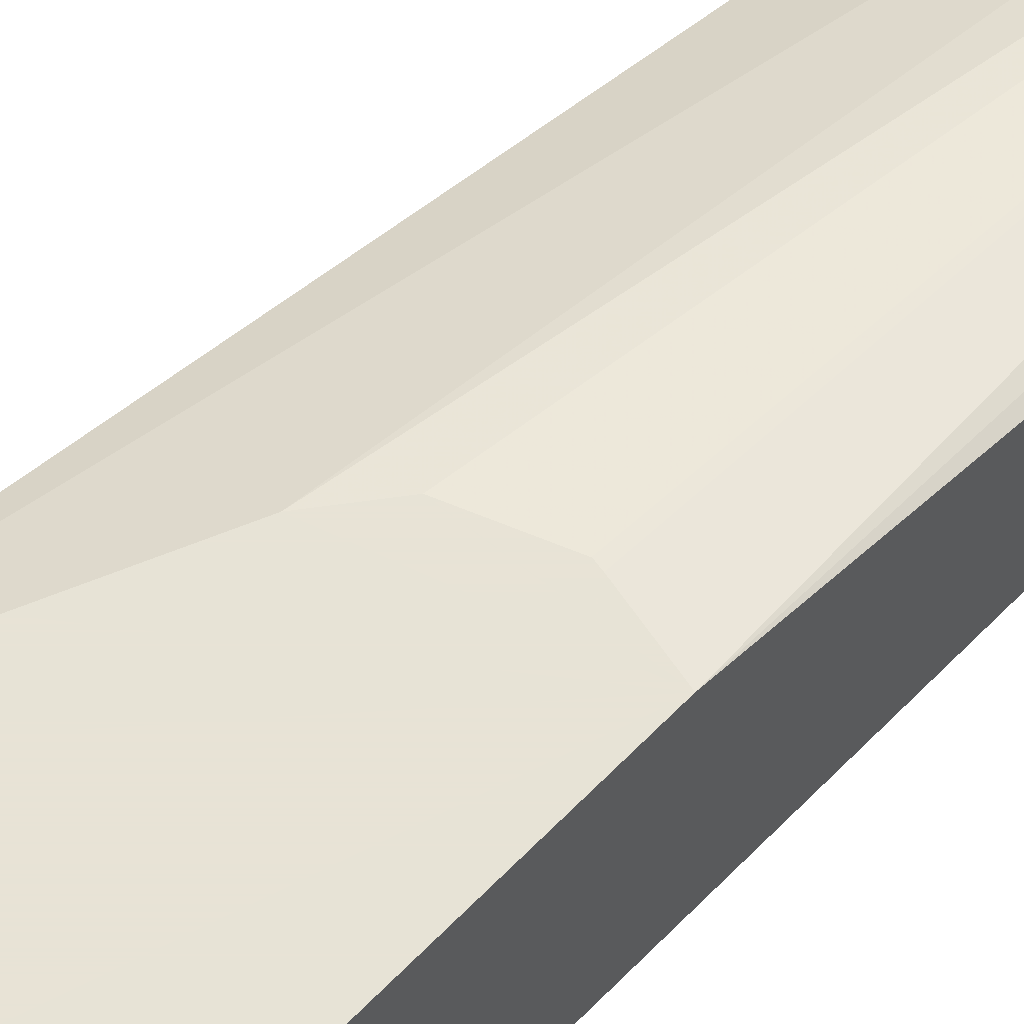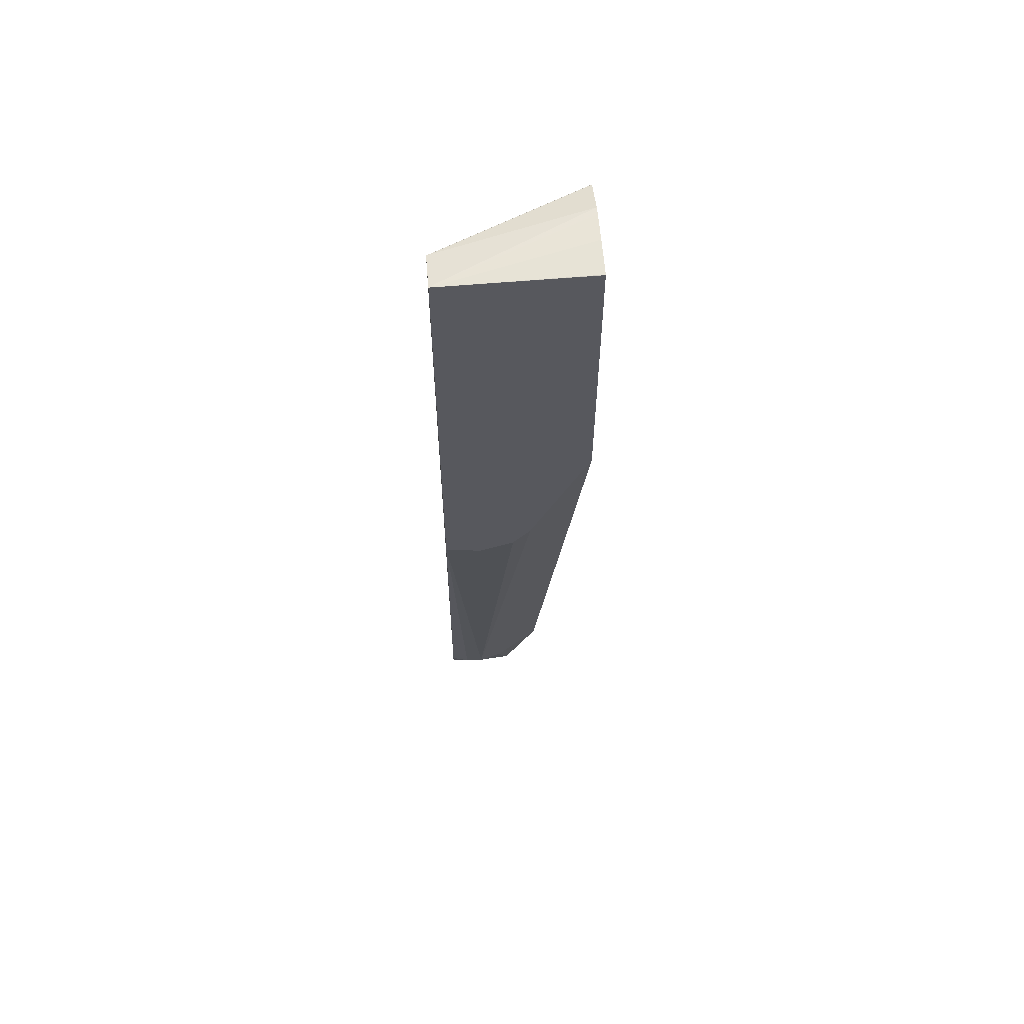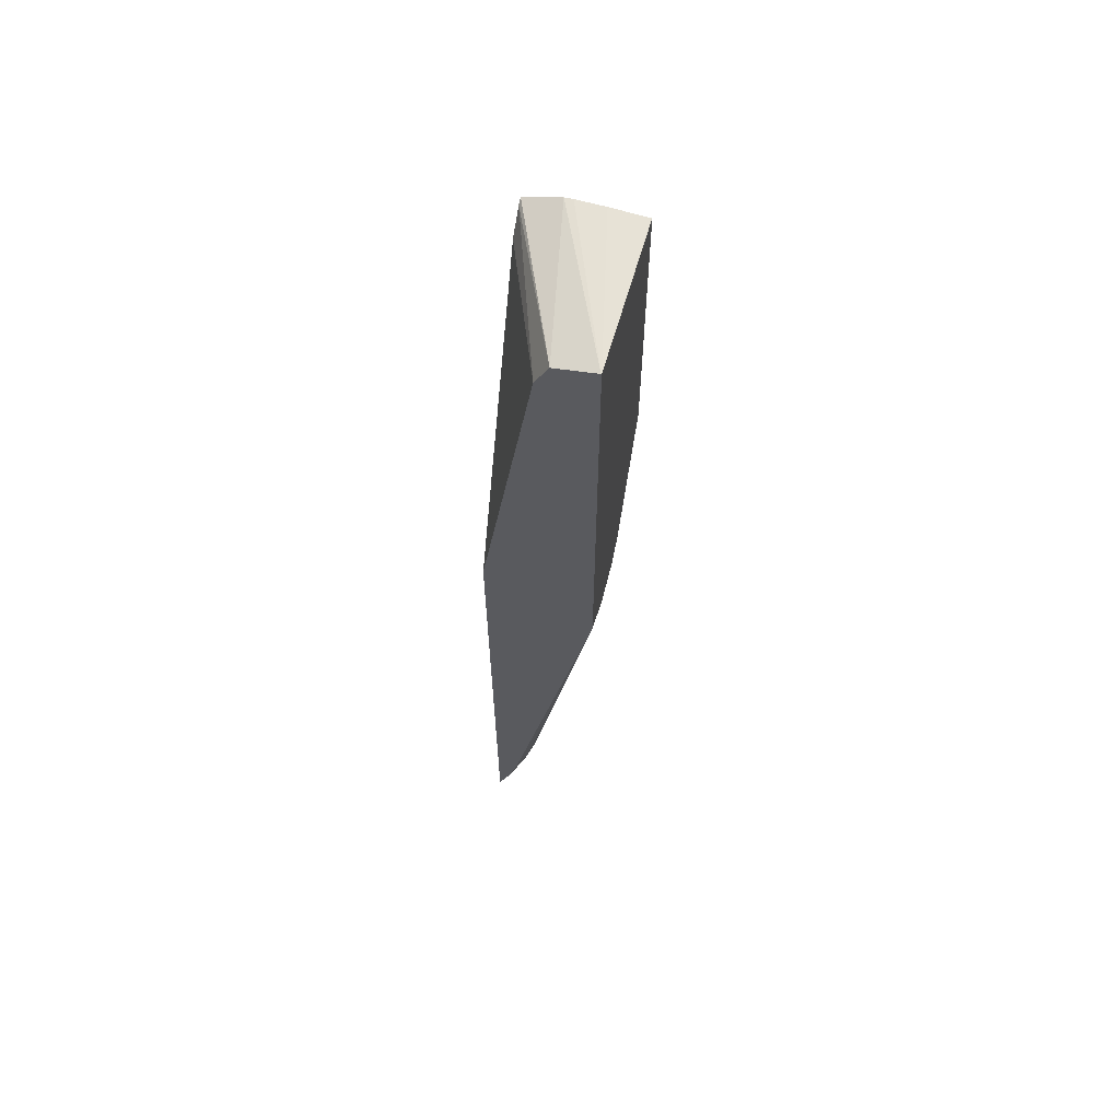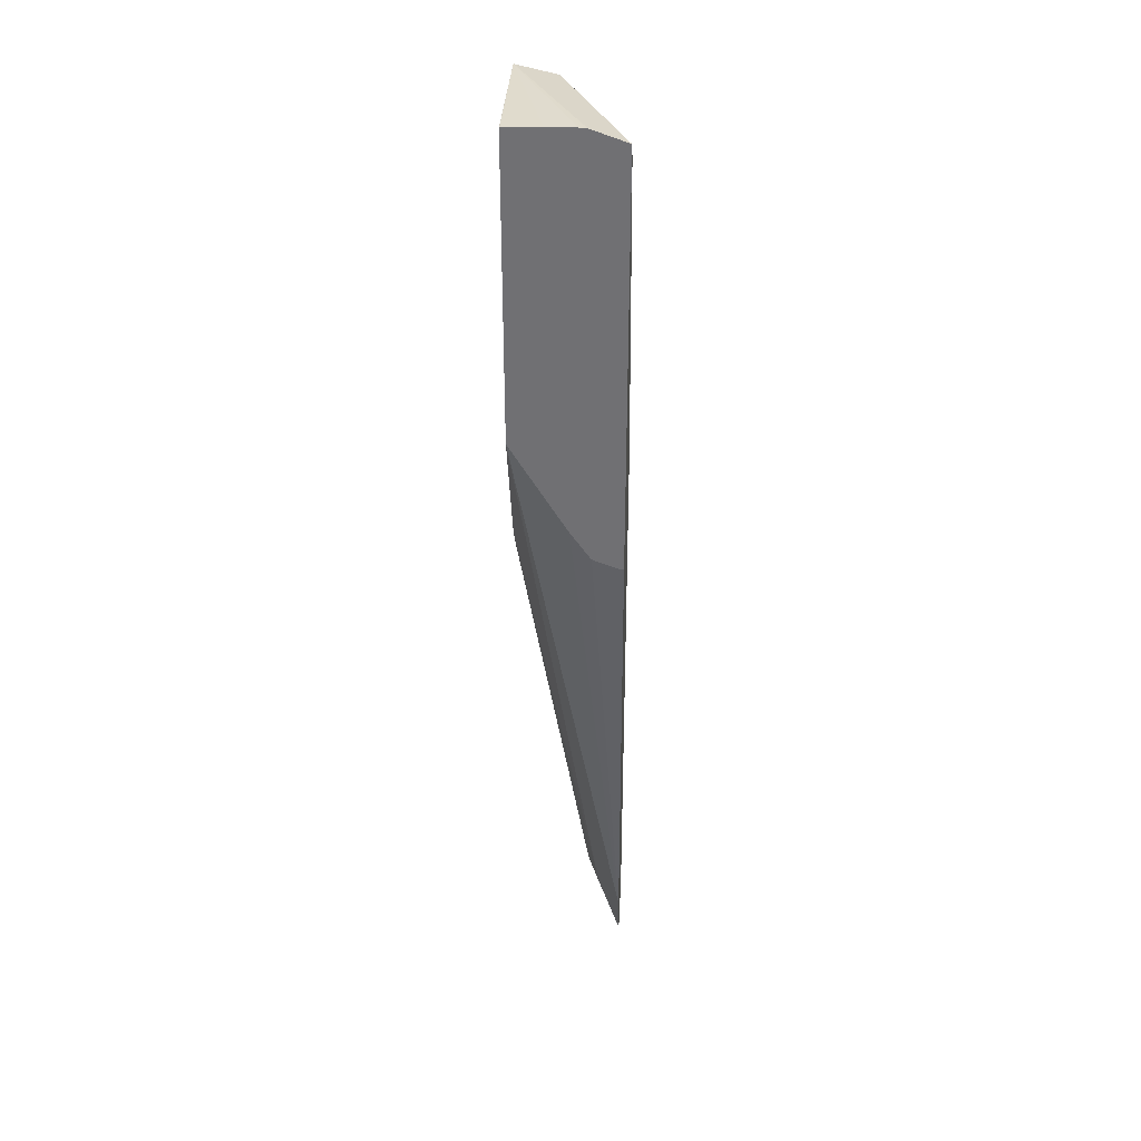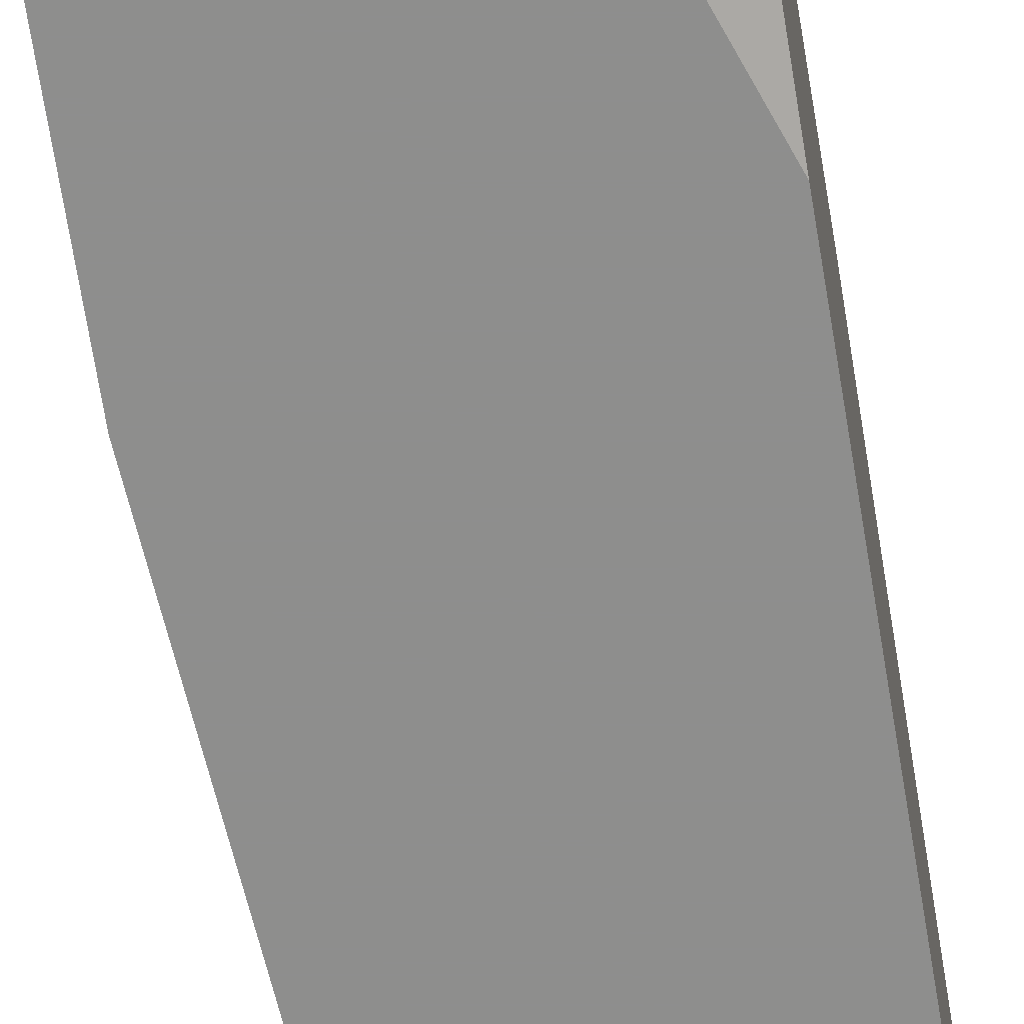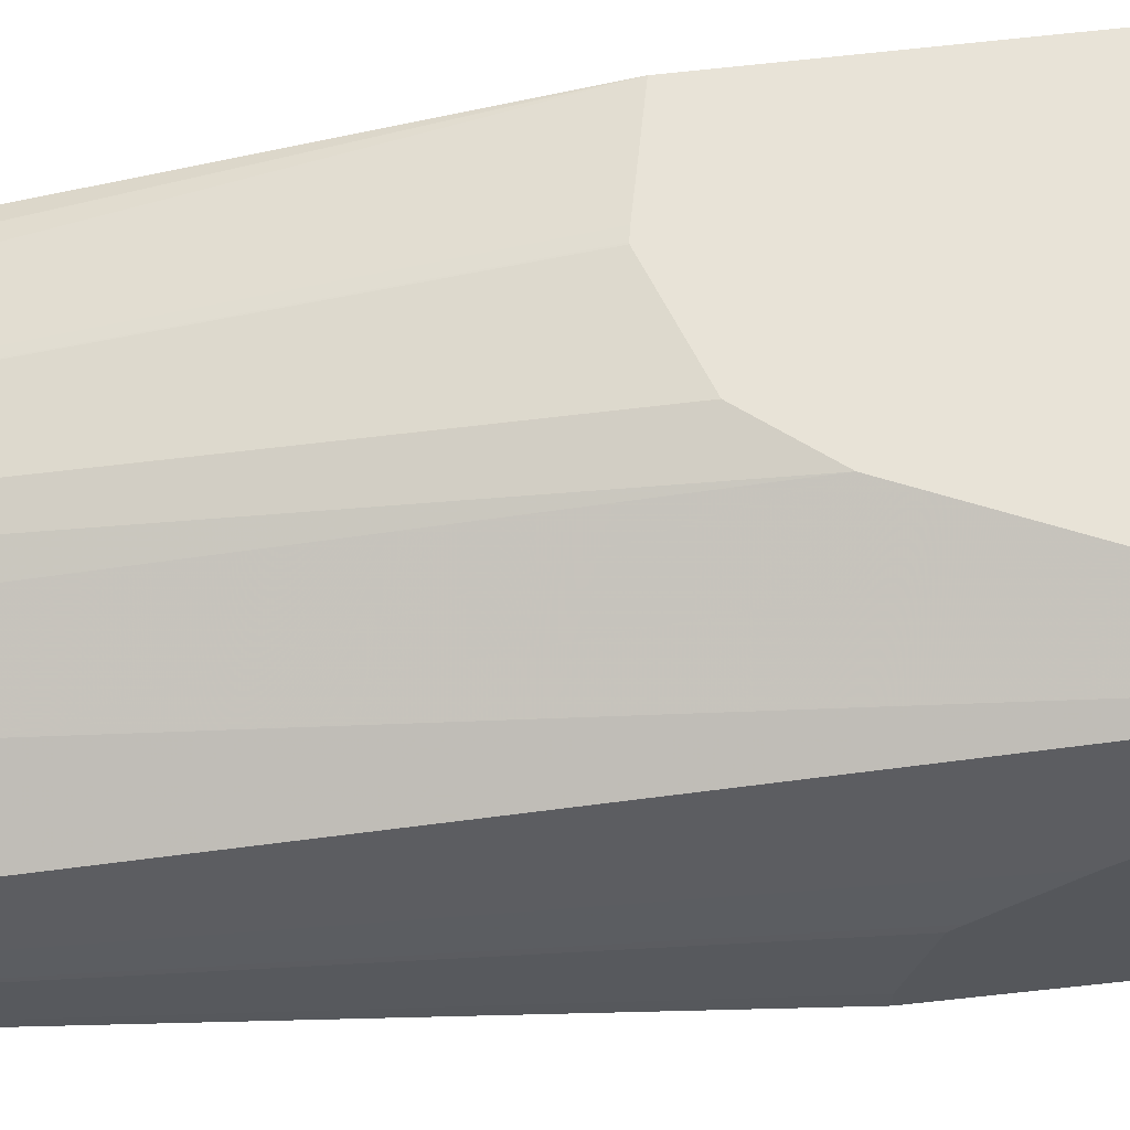
<metadata>
{"format":"obj","ext":"obj","renderer":"f3d","projection":"perspective","resolution":1024,"background":"white","views":[{"elev":62.6,"azim":-136.4,"up":"+Z"},{"elev":60.3,"azim":-4.7,"up":"+Y"},{"elev":63.3,"azim":-74.0,"up":"+Y"},{"elev":34.6,"azim":93.1,"up":"+Y"},{"elev":-64.9,"azim":-171.0,"up":"+Z"},{"elev":62.2,"azim":83.4,"up":"+Z"}]}
</metadata>
<code>
v -0.006871 -0.06873 0.005164
v -0.006849 -0.06873 0.005164
v -0.006015 -0.06617 0.006446
v -0.006871 -0.06703 0.005801
v -0.006871 -0.04125 0.005164
v -0.005156 -0.06873 0.005164
v -0.005156 -0.0676 0.005729
v -0.006871 -0.06531 0.006232
v -0.005156 -0.06531 0.006875
v -0.006871 -0.0443 0.01033
v -0.006871 -0.02407 0.007736
v -0.0008631 -0.02406 0.005164
v -0.003437 -0.06872 0.005164
v -0.00401 -0.06588 0.006302
v -0.00259 -0.04295 0.01033
v -0.003449 -0.04404 0.01033
v -0.00346 -0.04405 0.01033
v -0.005133 -0.04468 0.01033
v -0.005156 -0.04468 0.01033
v -0.005335 -0.04465 0.01033
v -0.006871 -0.02235 0.01033
v -0.006871 -0.02278 0.008377
v -1.474e-05 -0.023 0.005164
v -0.001748 -0.06533 0.005164
v -0.001734 -0.0653 0.005164
v 0.000261 -0.03654 0.01033
v 0.000261 -0.0223 0.01033
v 0.000261 -0.02229 0.01031
v 0.000261 -0.02222 0.008594
v -0.006871 -0.02235 0.01031
v -0.006871 -0.02277 0.008382
v -8e-08 -0.02299 0.005164
v 0.000261 -0.04284 0.005164
v 0.000261 -0.04284 0.005418
v 0.000261 -0.04239 0.006614
v 0.000261 -0.04221 0.006745
v 0.000261 -0.04099 0.007604
v 0.000261 -0.02222 0.007267
v 0.000261 -0.02225 0.006875
v 0.000261 -0.02285 0.005164
f 1 2 3
f 1 3 4
f 1 4 8
f 1 8 10
f 1 10 21
f 1 21 30
f 1 30 31
f 1 31 22
f 1 22 11
f 1 11 5
f 1 5 12
f 1 12 23
f 1 23 32
f 1 32 40
f 1 40 33
f 1 33 25
f 1 25 24
f 1 24 13
f 1 13 6
f 1 6 2
f 2 6 7
f 2 7 3
f 3 8 4
f 3 7 9
f 3 9 10
f 3 10 8
f 5 11 12
f 6 13 7
f 7 13 9
f 9 13 14
f 9 14 15
f 9 15 16
f 9 16 17
f 9 17 18
f 9 18 19
f 9 19 20
f 9 20 10
f 10 20 19
f 10 19 18
f 10 18 17
f 10 17 16
f 10 16 15
f 10 15 26
f 10 26 27
f 10 27 21
f 11 22 23
f 11 23 12
f 13 24 14
f 14 24 25
f 14 25 26
f 14 26 15
f 21 27 28
f 21 28 29
f 21 29 38
f 21 38 30
f 22 31 23
f 23 31 32
f 25 33 34
f 25 34 35
f 25 35 36
f 25 36 37
f 25 37 26
f 26 37 36
f 26 36 35
f 26 35 34
f 26 34 33
f 26 33 40
f 26 40 39
f 26 39 38
f 26 38 29
f 26 29 28
f 26 28 27
f 30 38 39
f 30 39 31
f 31 39 40
f 31 40 32

</code>
